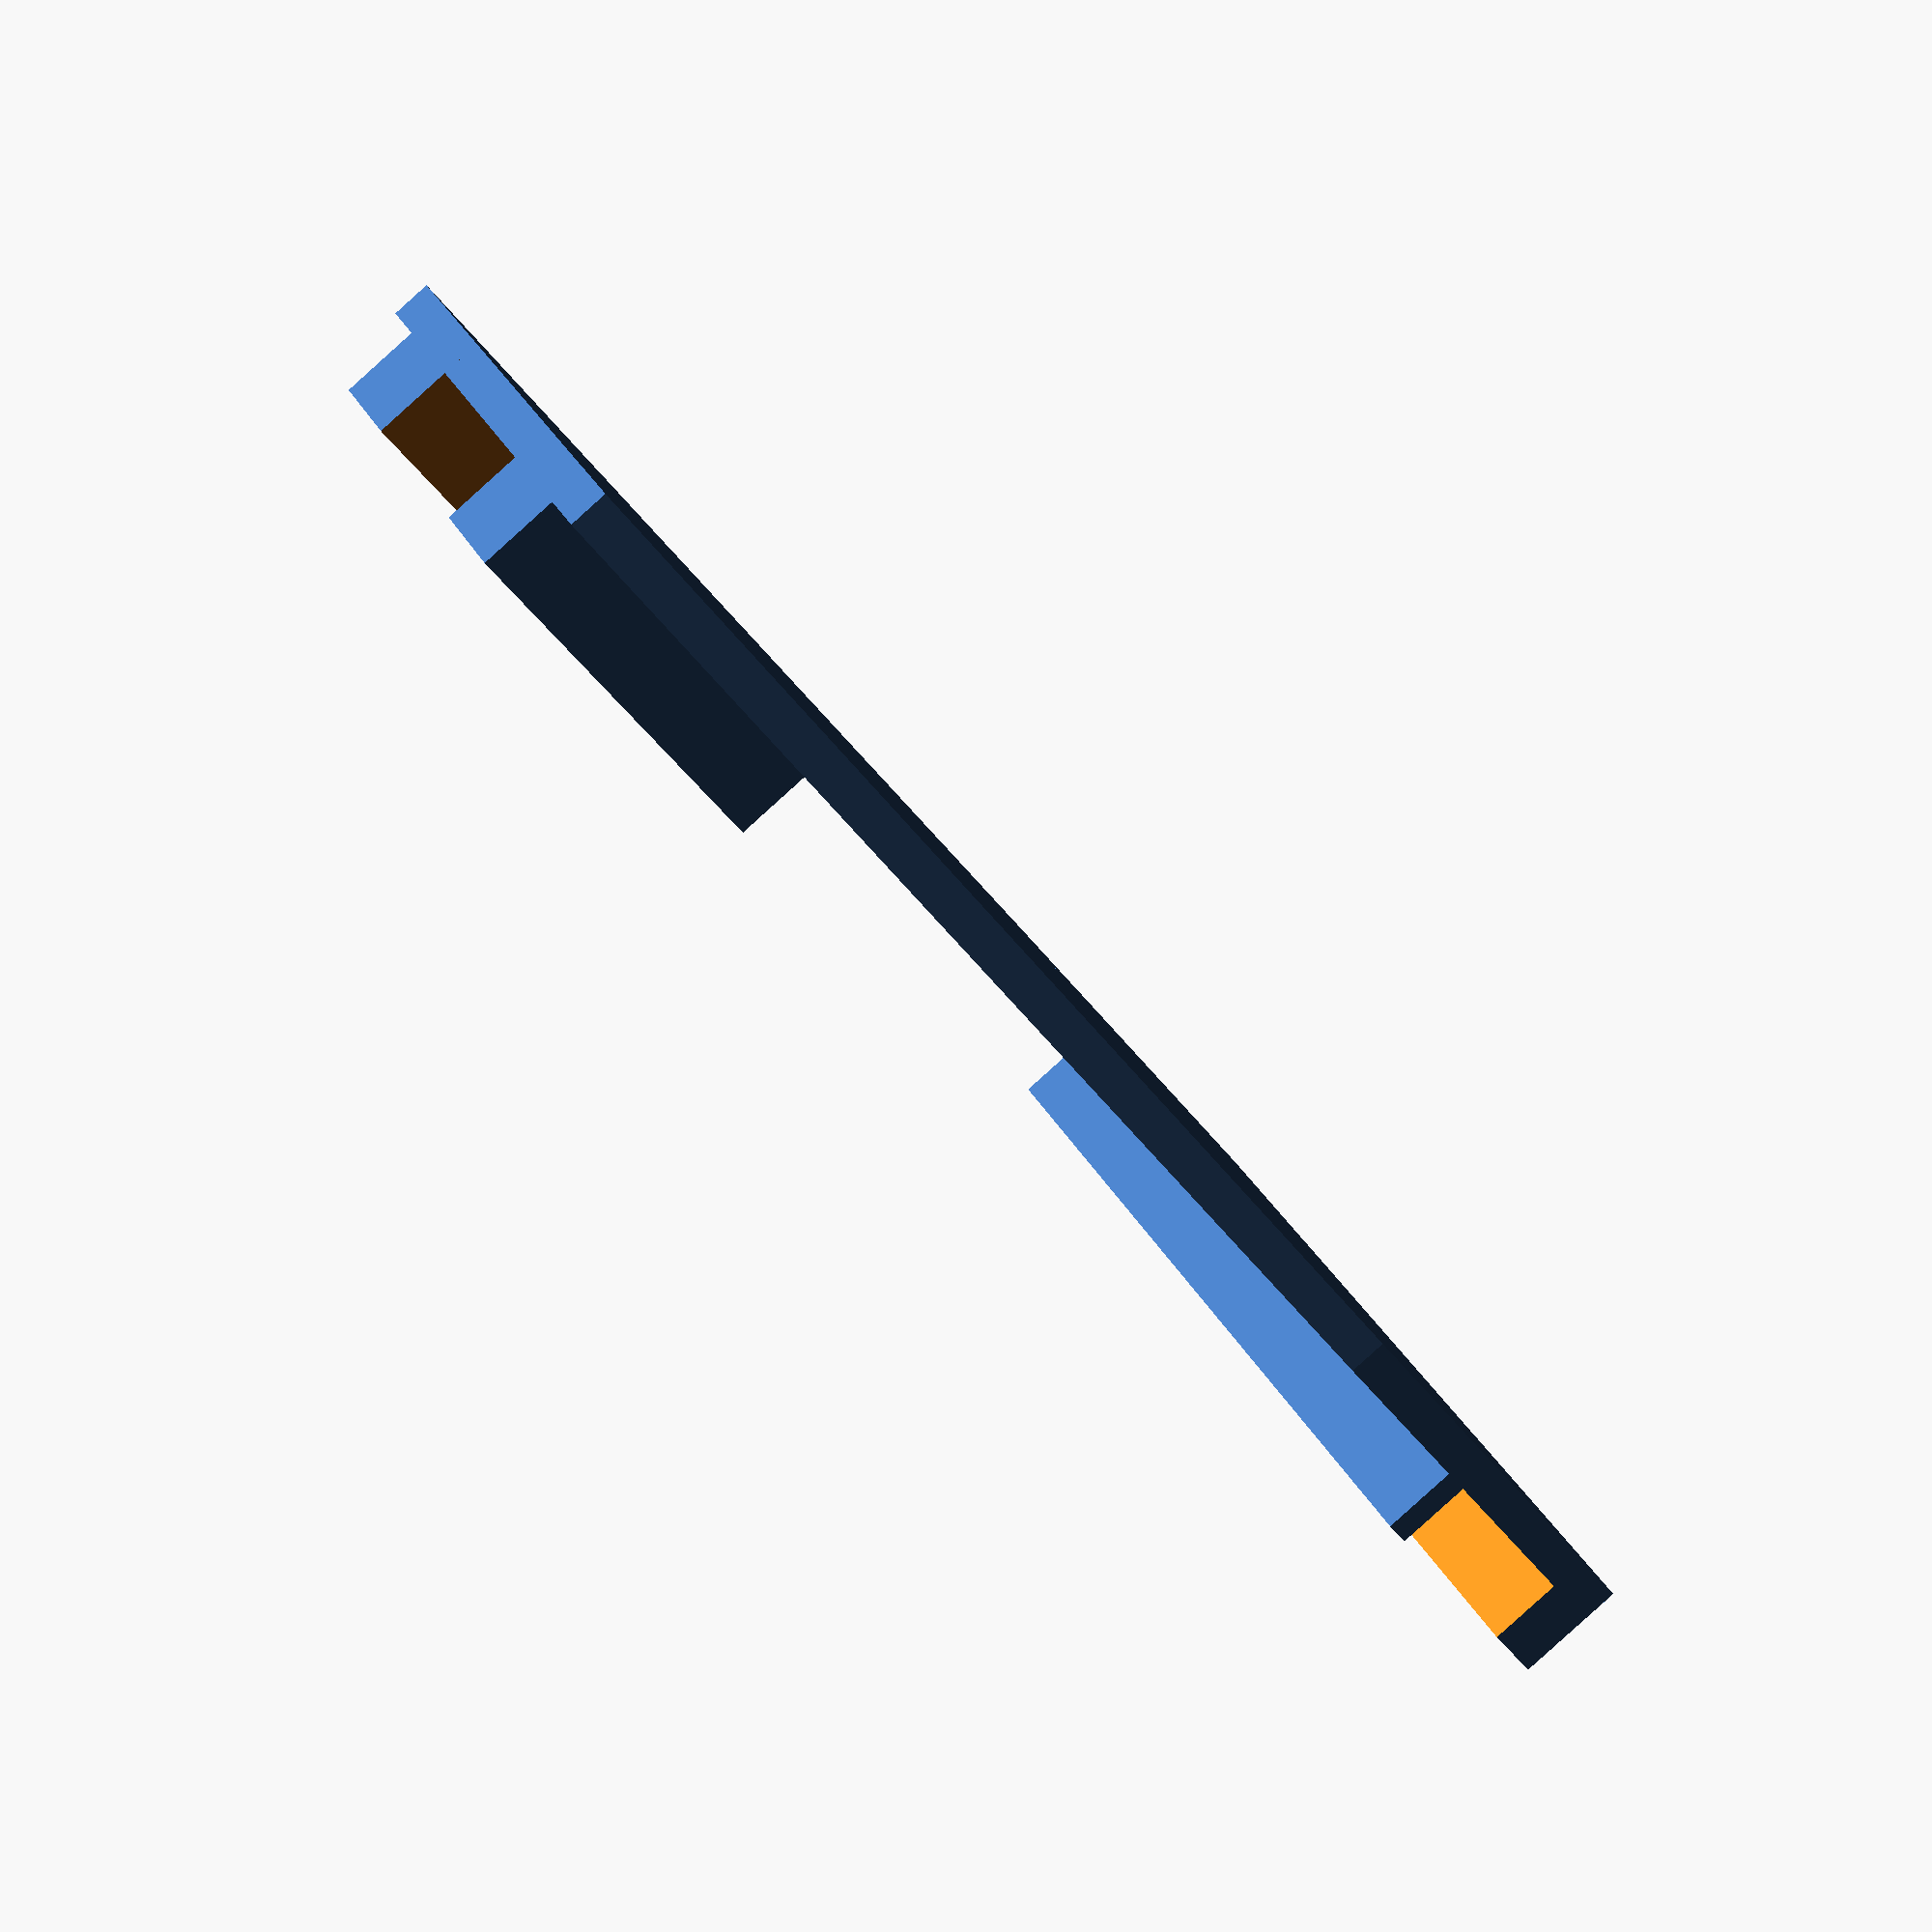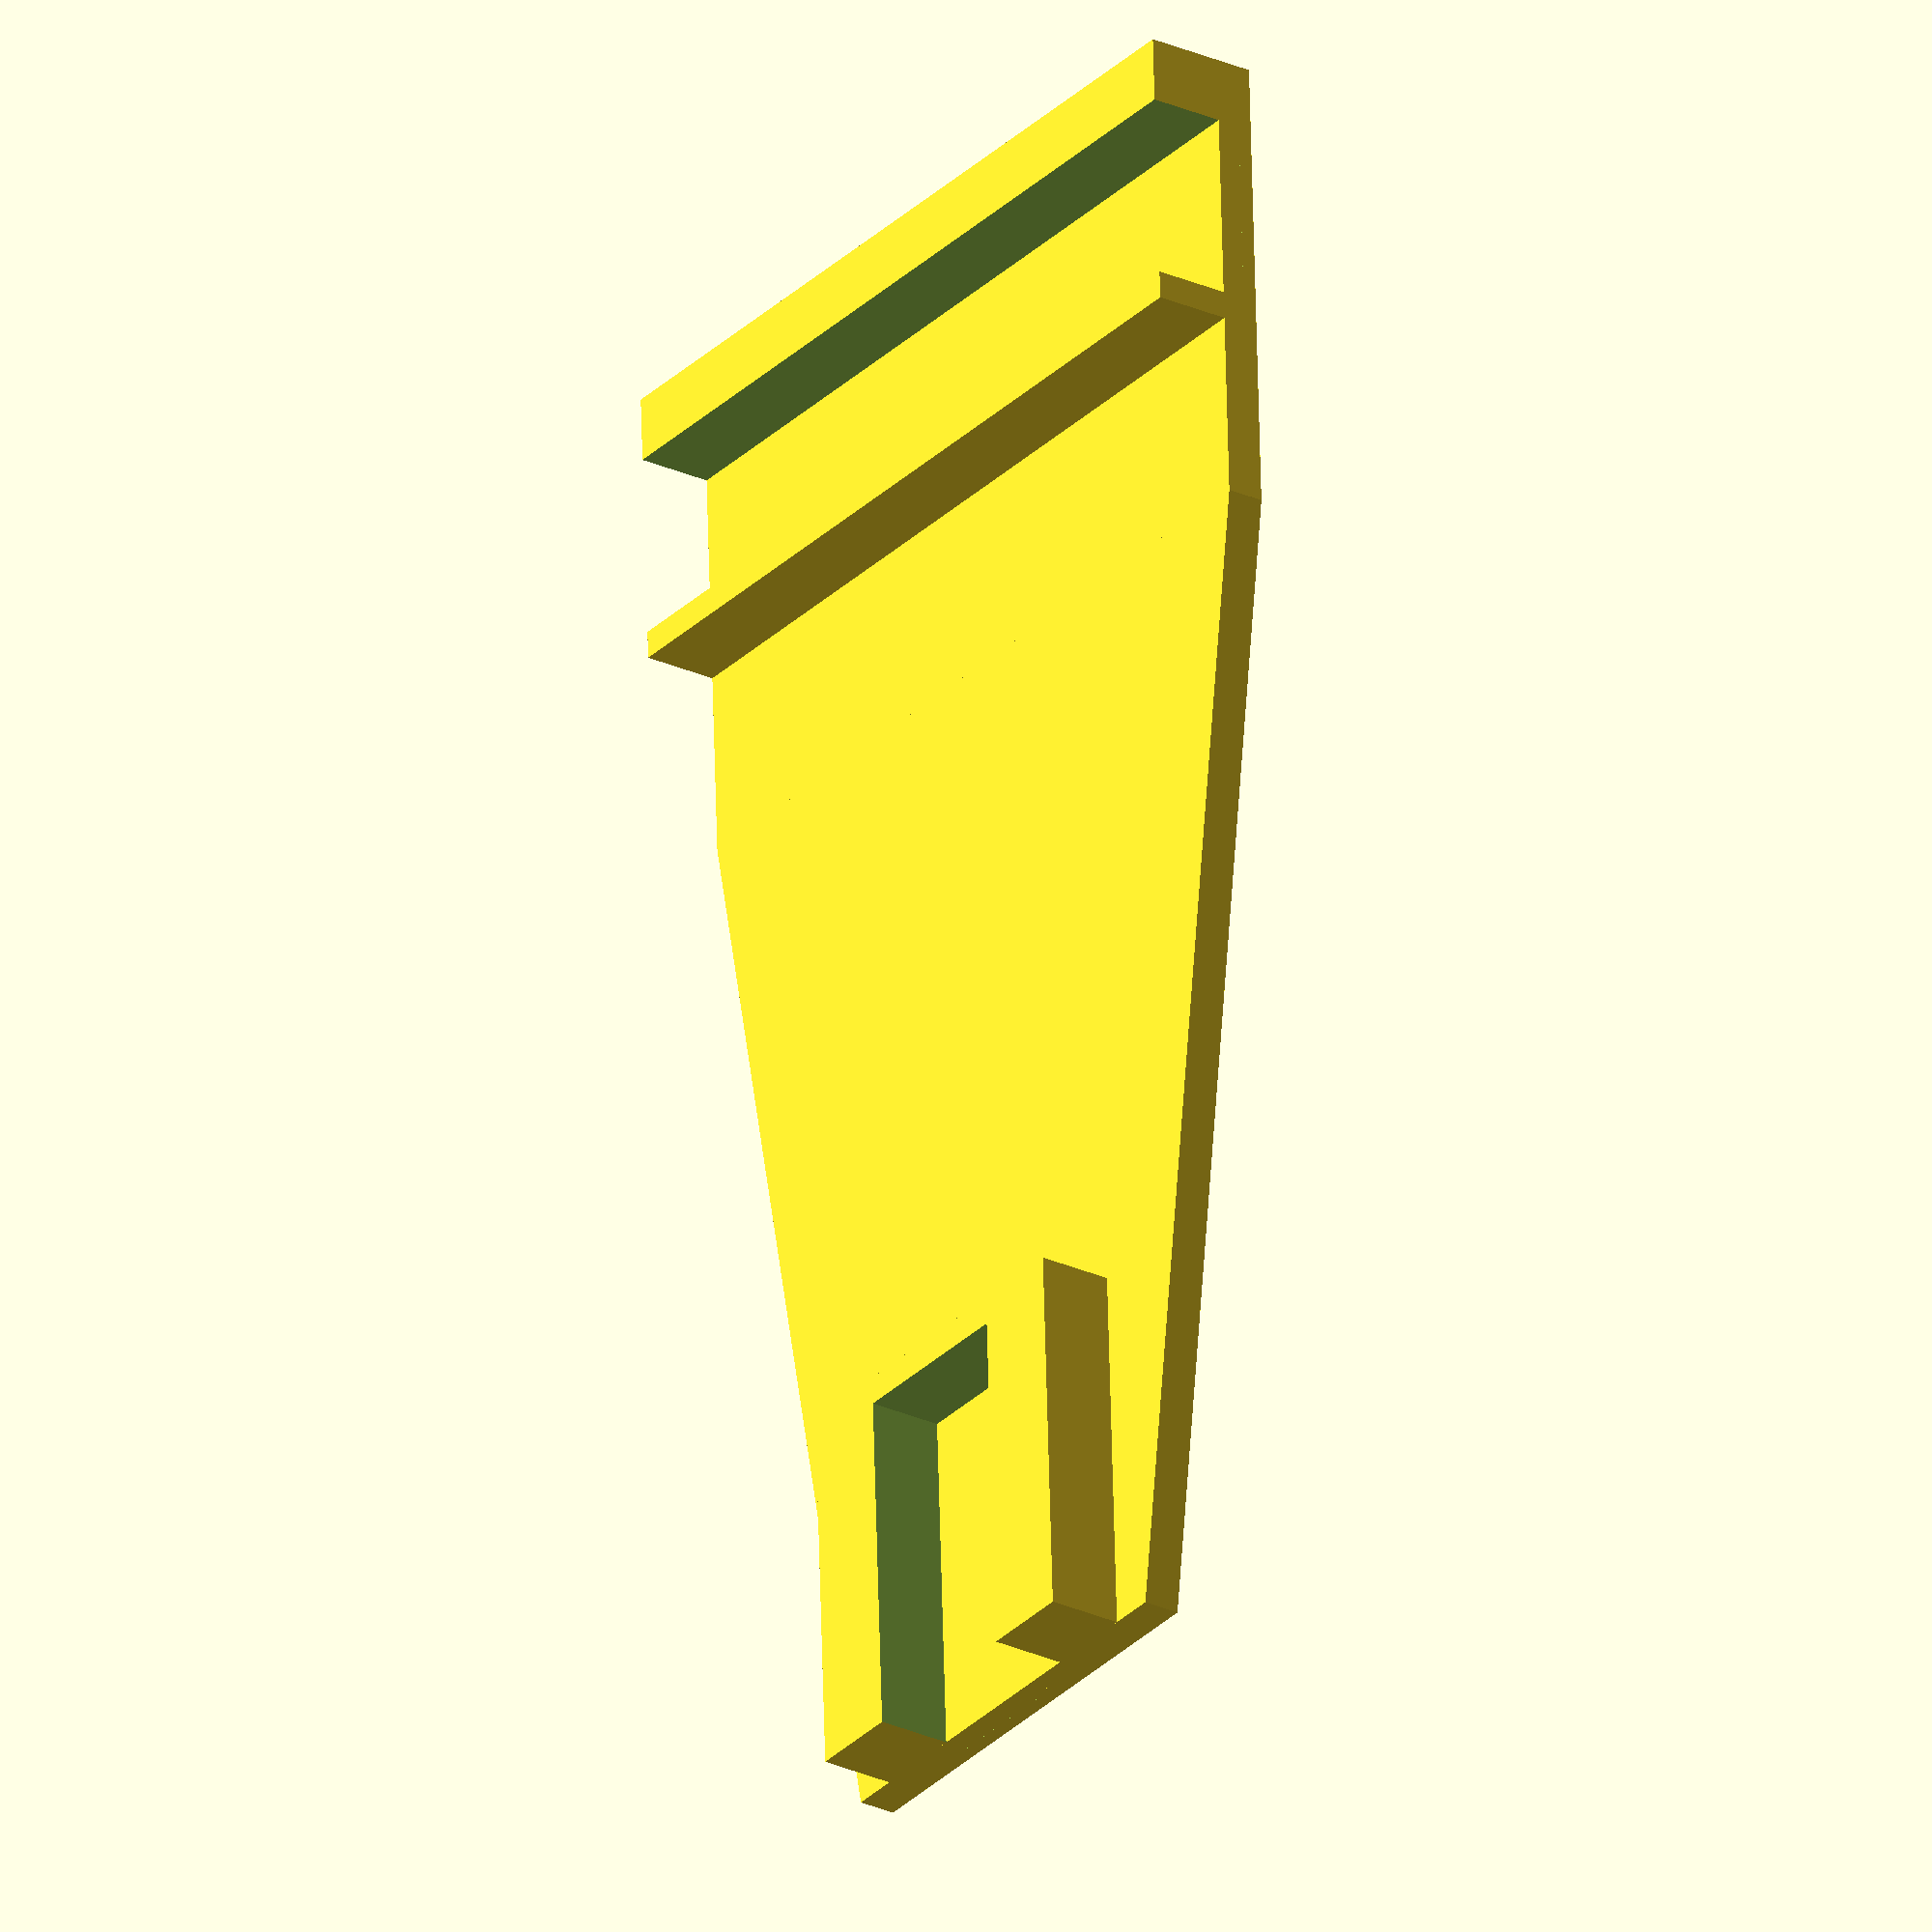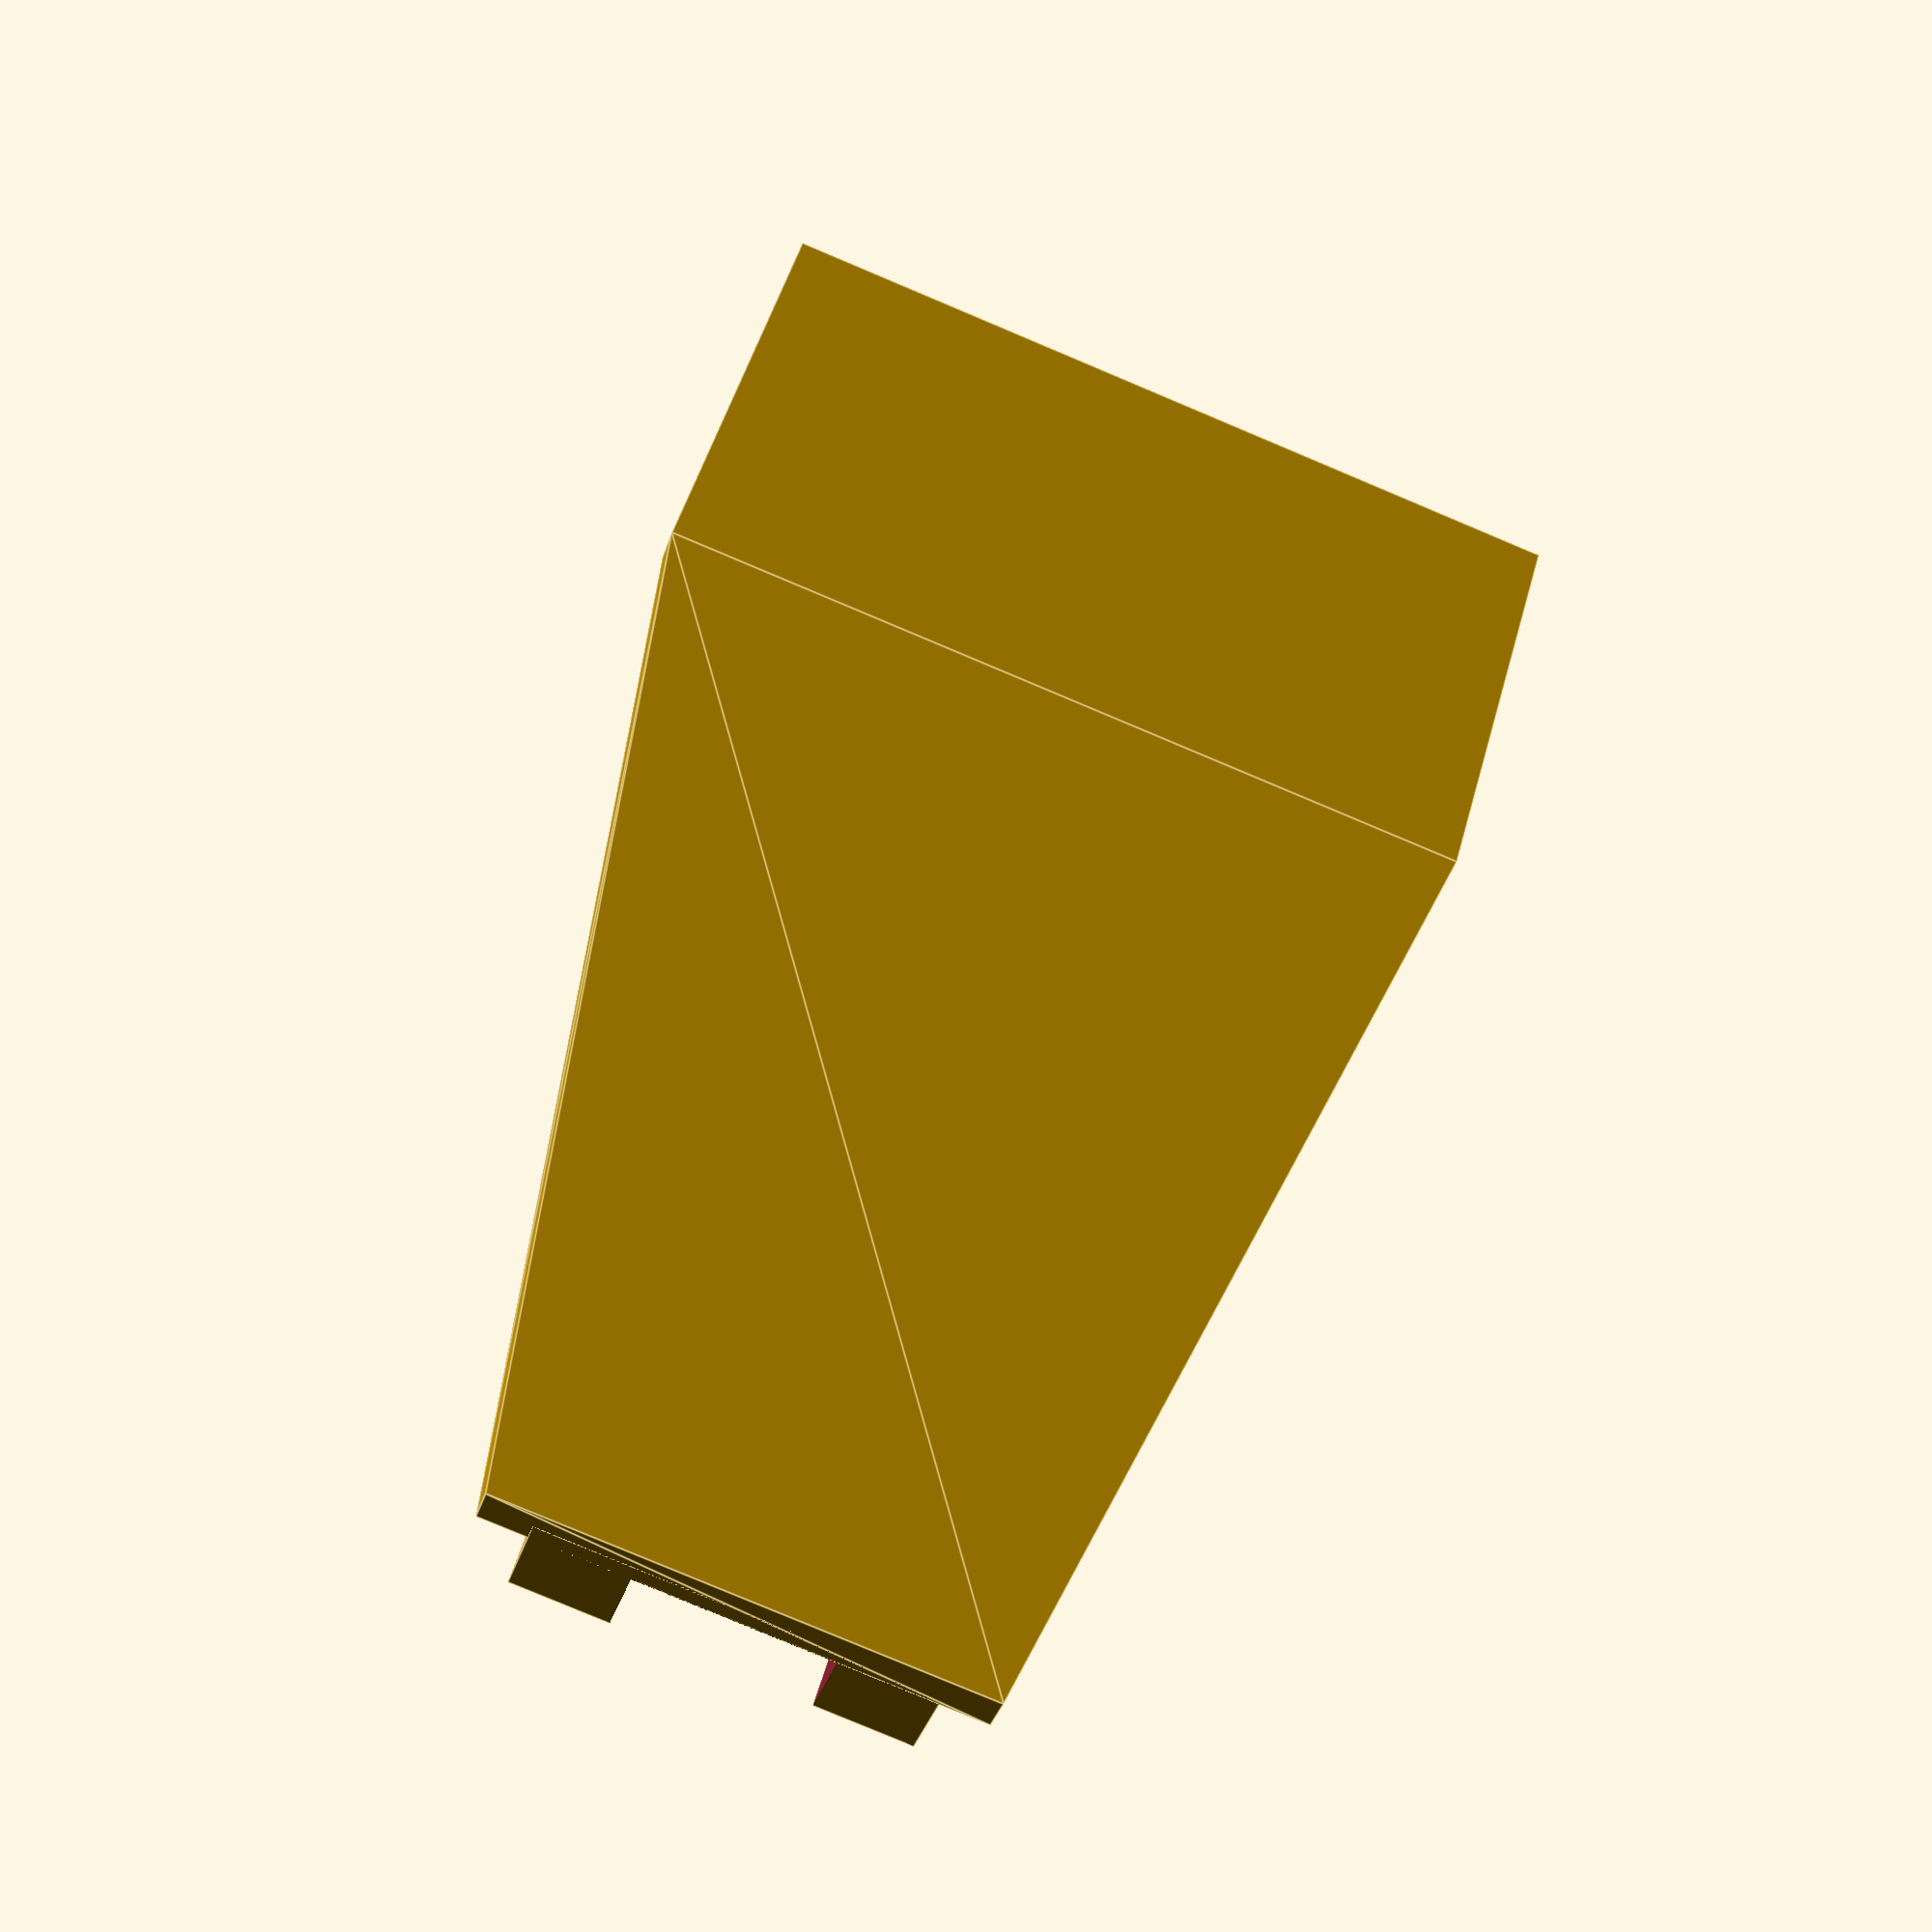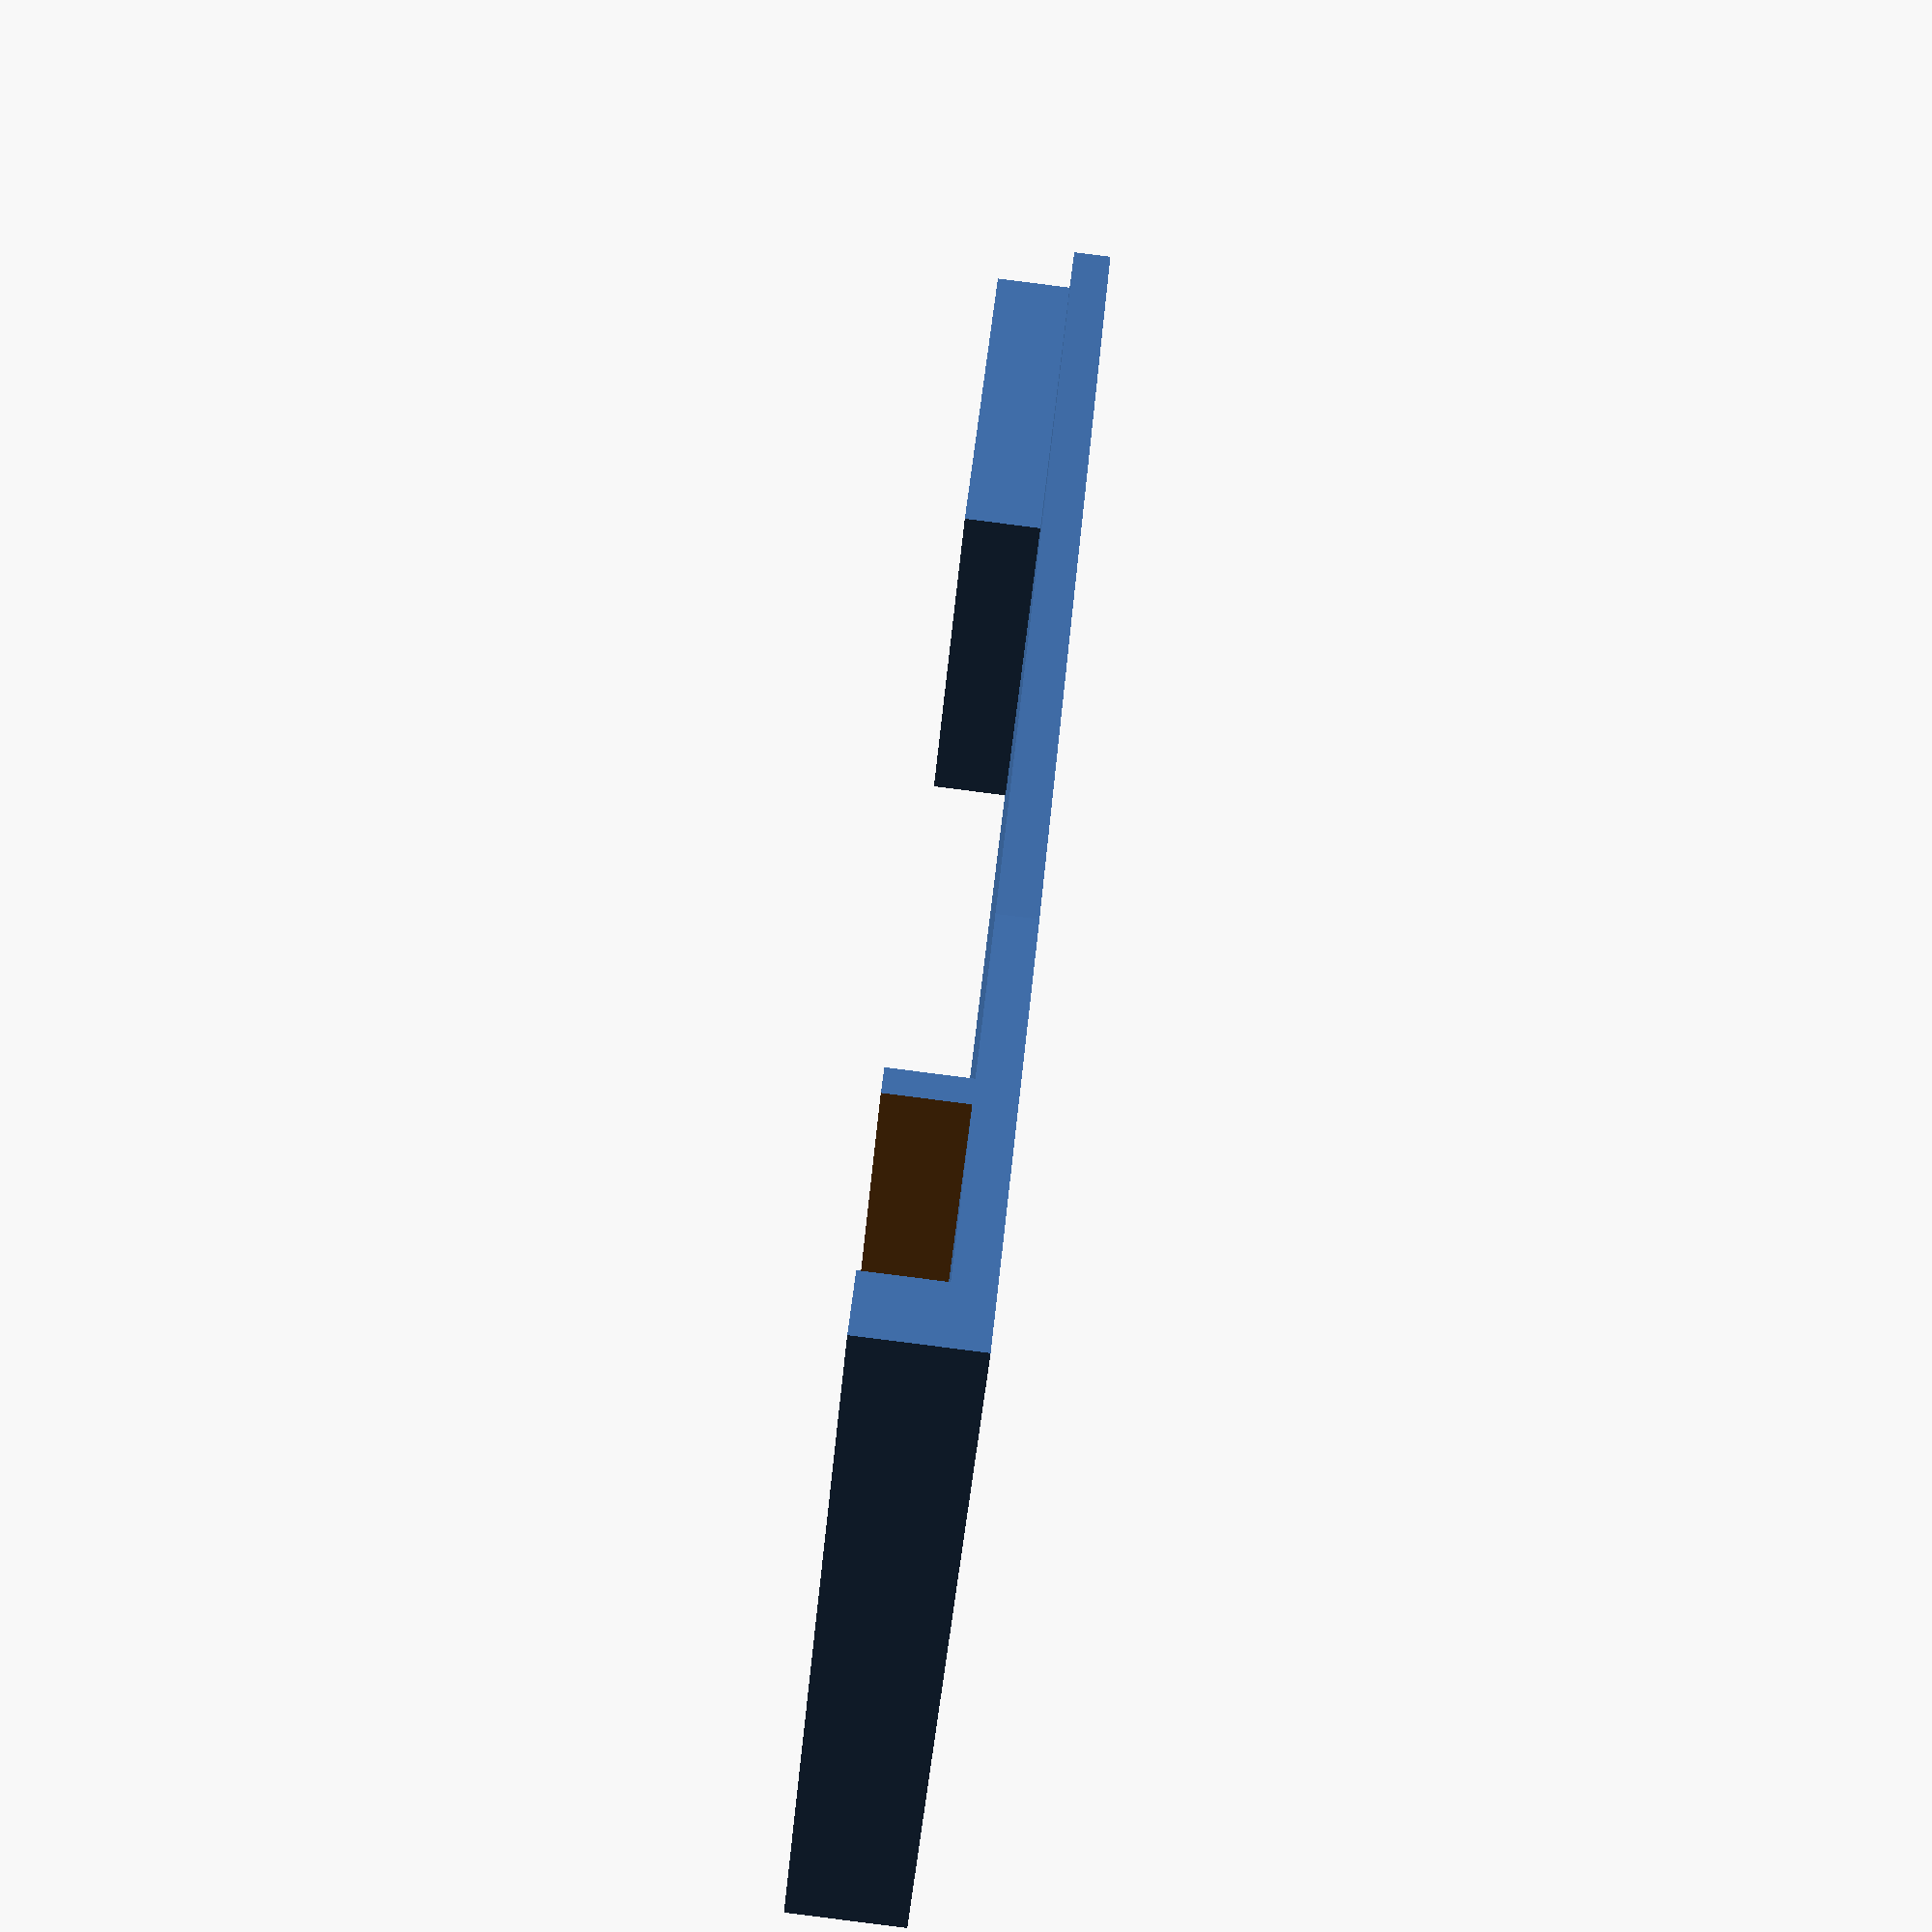
<openscad>
/* [Global] */

/* [Plate] */
plate_thickness = 4.0; //

/* [Booms] */
boom_height = 20.0;
boom_width = 20.0;

main();
module trapezoid(bottom, top, height, z){
	linear_extrude(height = z, center = true, convexity = 10) polygon( points=[[-bottom/2,-height/2],[bottom/2,-height/2],[top/2,height/2],[-top/2,height/2]] );
}

module baseplate() {
	union() {
		cube(size = [90.0, 50.0, plate_thickness], center = true);
		translate([0,85.0,0]) rotate ([0,0,0]) trapezoid(bottom = 90.0, top = 50.0, height = 120.0, z = plate_thickness);
	}
}

module yaw_connector() {
	difference() {
		cube(size = [boom_width + 20.0, 40.0, boom_height/2], center = true);
		translate([0,3.0,0]) cube(size = [boom_width, 40.0, boom_height/2+1], center = true);
	}
}
module t_connector() {
	difference() {
		cube(size = [90.0, boom_width+10.0, boom_height/2], center = true);
		translate([0,2.0,0]) cube(size = [91.0, boom_width, boom_height/2+1], center = true);
	}
}

module main() {
	union() {
		baseplate();
		translate([0,125.0,boom_height/4]) yaw_connector();
		translate([0,-10.0,boom_height/4]) t_connector();
	}
}
</openscad>
<views>
elev=87.8 azim=126.5 roll=132.0 proj=p view=wireframe
elev=206.9 azim=357.5 roll=125.4 proj=o view=solid
elev=38.5 azim=164.7 roll=162.9 proj=p view=edges
elev=89.7 azim=46.8 roll=82.8 proj=p view=wireframe
</views>
